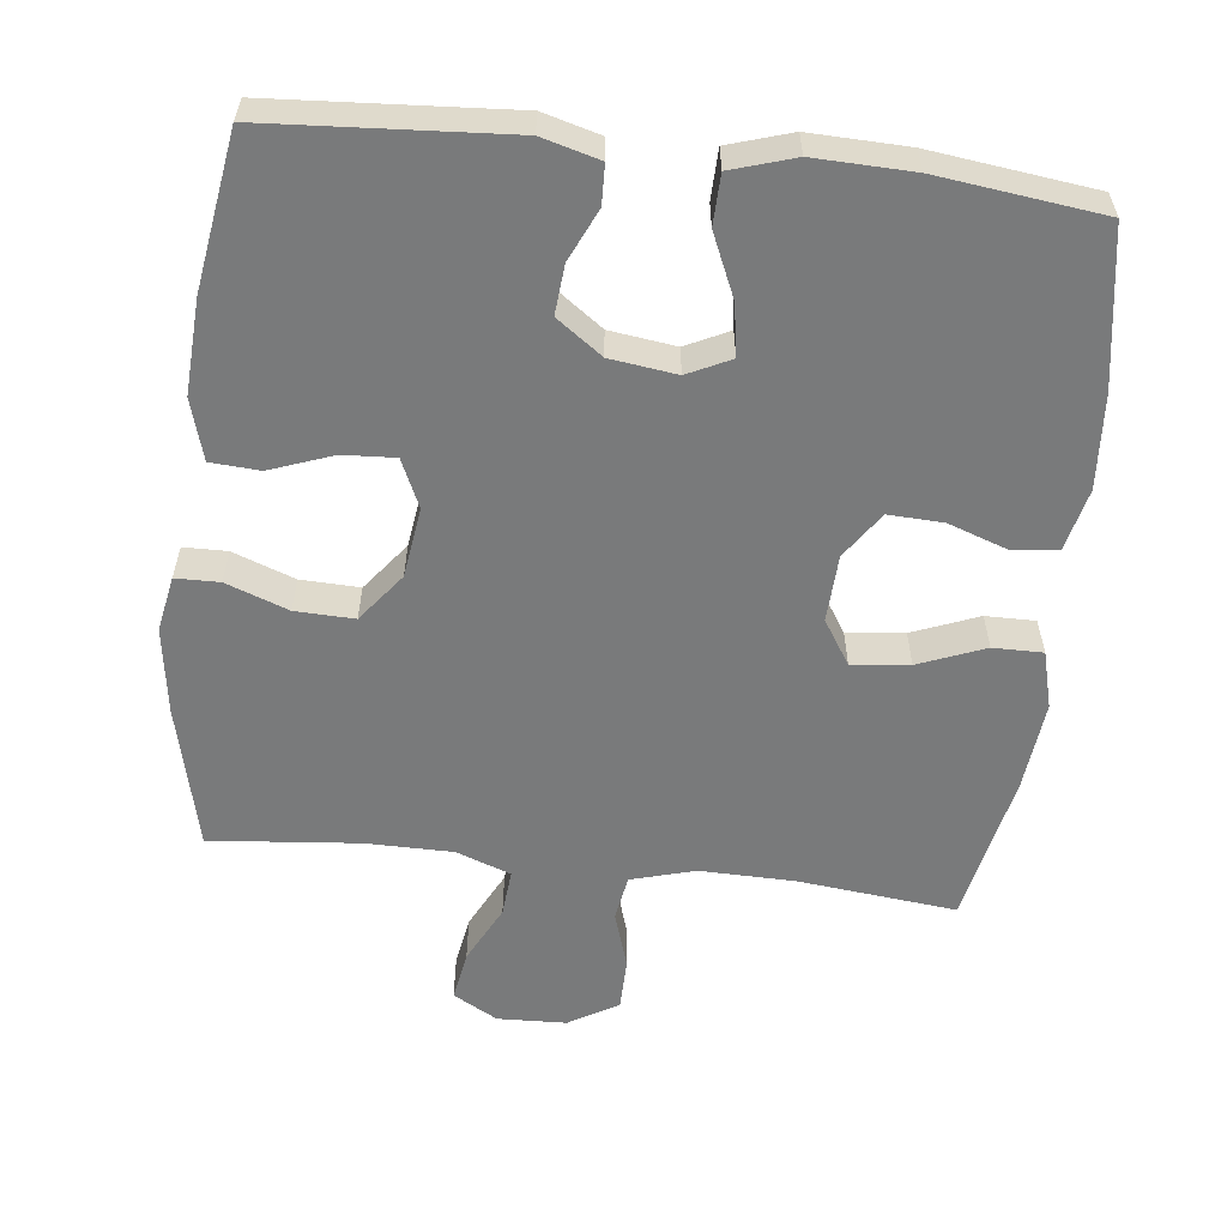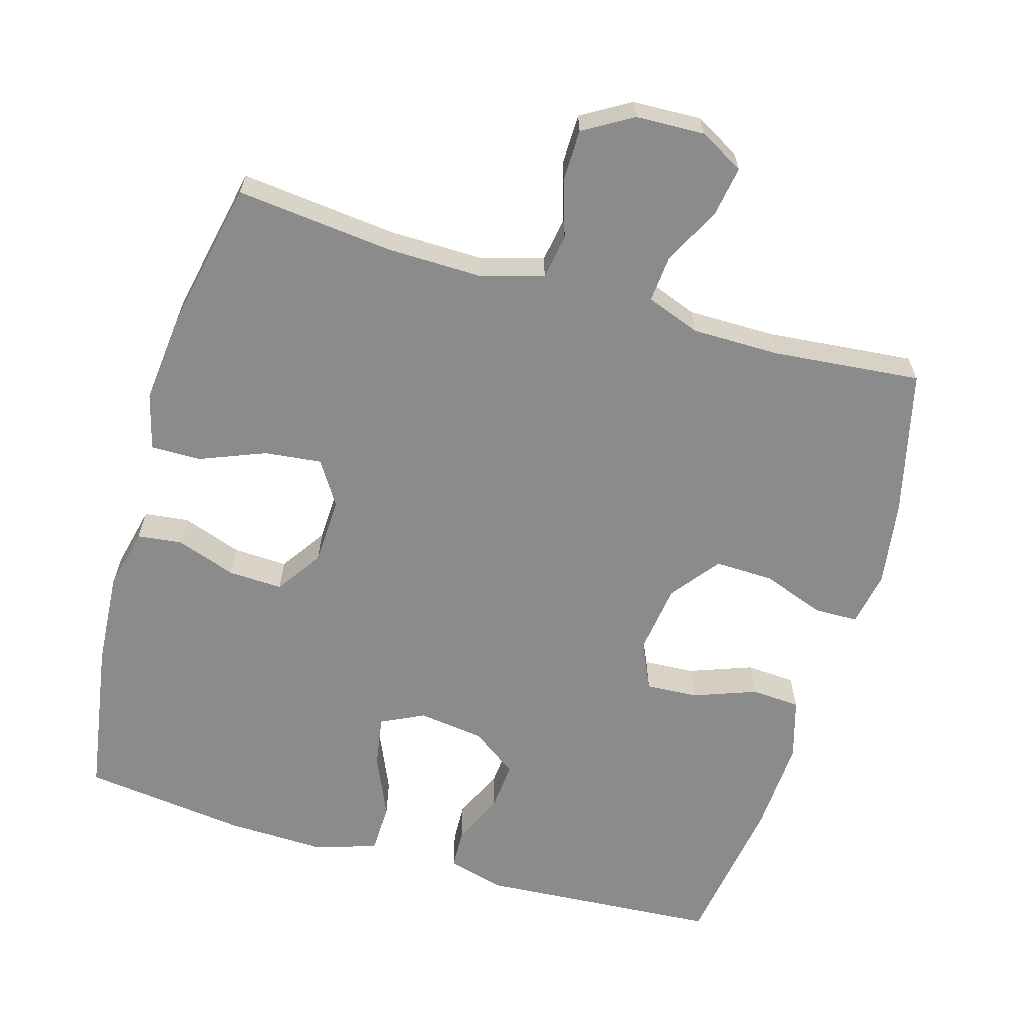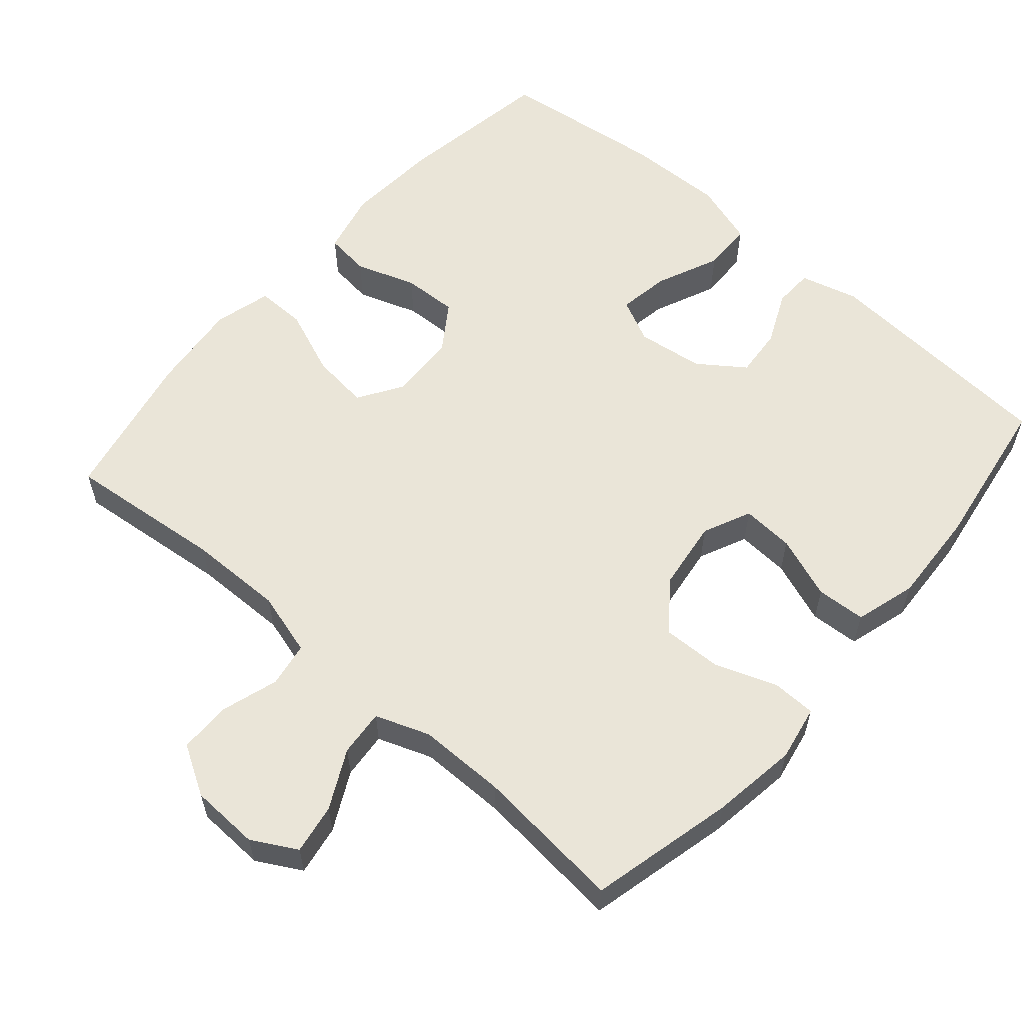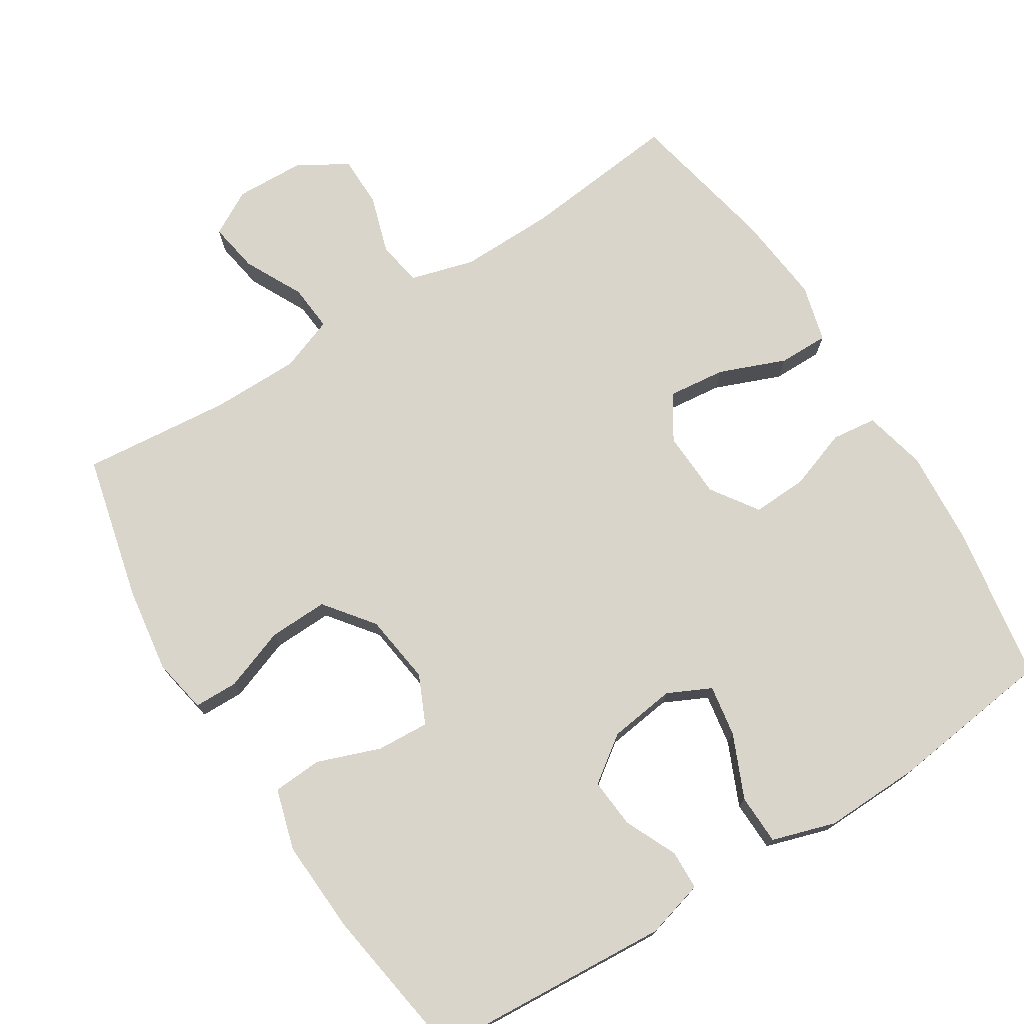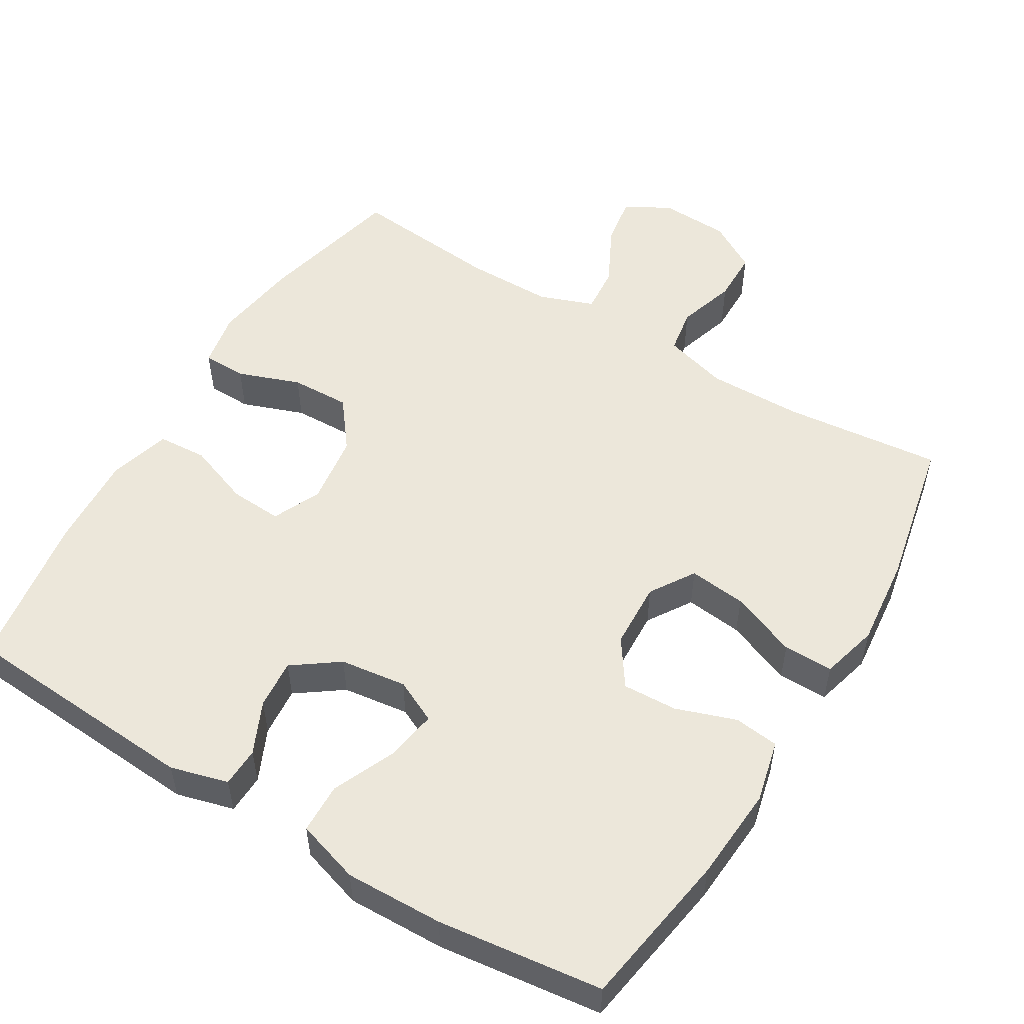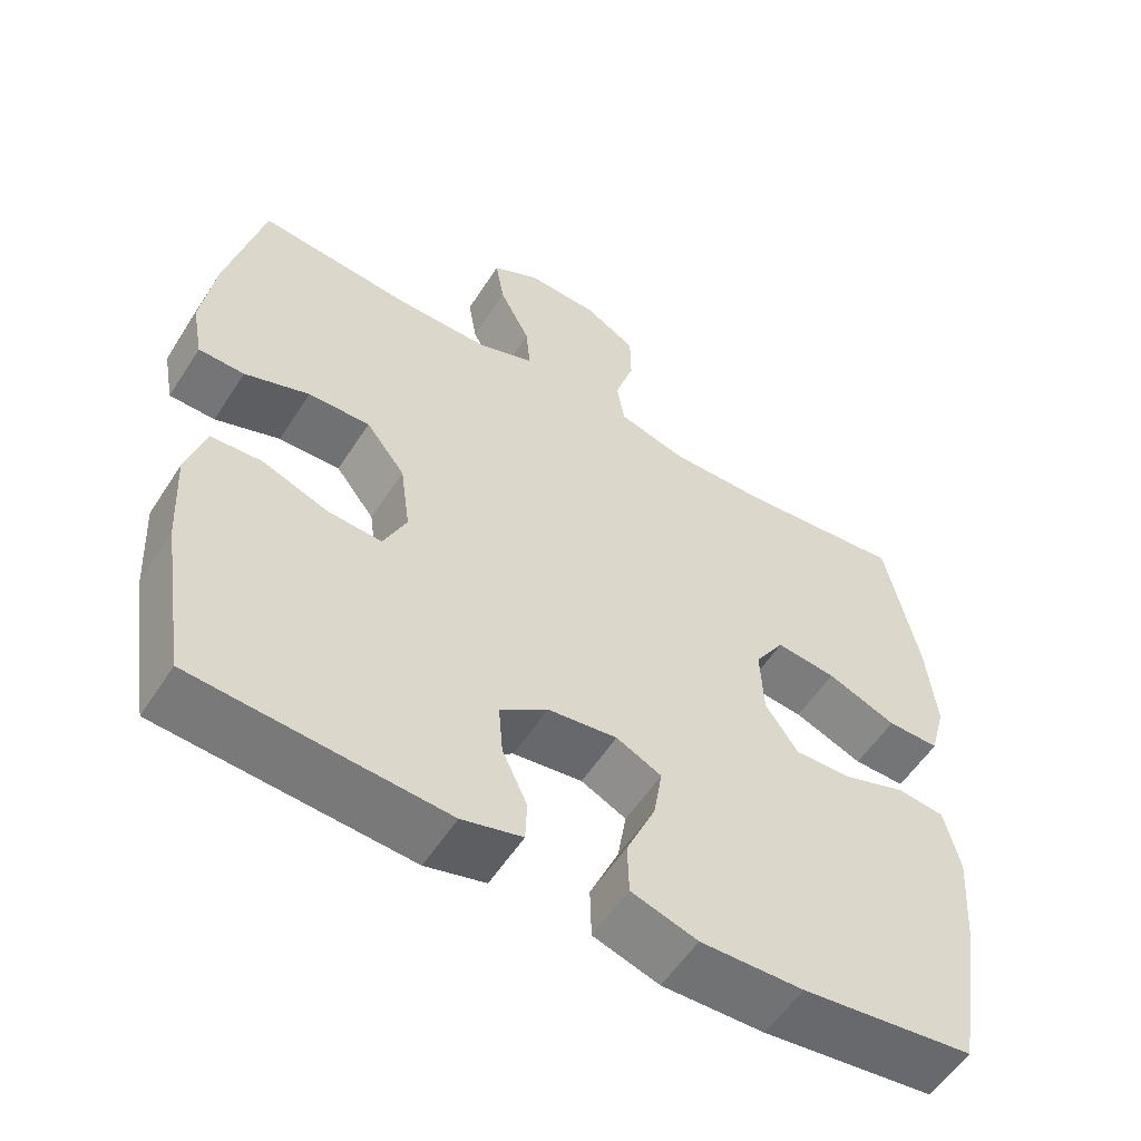
<metadata>
{"format":"obj","ext":"obj","renderer":"f3d","projection":"perspective","resolution":1024,"background":"white","views":[{"elev":-58.0,"azim":173.4,"up":"+Y"},{"elev":-63.8,"azim":-16.2,"up":"+Y"},{"elev":58.9,"azim":41.0,"up":"+Y"},{"elev":74.6,"azim":147.8,"up":"+Y"},{"elev":53.5,"azim":-148.9,"up":"+Y"},{"elev":-56.1,"azim":147.6,"up":"+Z"}]}
</metadata>
<code>
o path5856
v 0.5344 0.0375 -0.3155
v 0.5414 0.0375 -0.1847
v 0.5166 0.0375 -0.09943
v 0.4479 0.0375 -0.09516
v 0.36 0.0375 -0.1274
v 0.287 0.0375 -0.1318
v 0.2564 0.0375 -0.06478
v 0.2697 0.0375 0.03334
v 0.3221 0.0375 0.1014
v 0.4046 0.0375 0.09891
v 0.4914 0.0375 0.06721
v 0.5525 0.0375 0.06834
v 0.567 0.0375 0.1454
v 0.5494 0.0375 0.2656
v 0.5008 0.0375 0.4675
v 0.2931 0.0375 0.4477
v 0.1707 0.0375 0.4481
v 0.09508 0.0375 0.4761
v 0.1006 0.0375 0.541
v 0.1419 0.0375 0.6223
v 0.1536 0.0375 0.6919
v 0.09124 0.0375 0.7266
v -0.004955 0.0375 0.723
v -0.07381 0.0375 0.6825
v -0.07468 0.0375 0.6106
v -0.04922 0.0375 0.53
v -0.05963 0.0375 0.4674
v -0.1487 0.0375 0.4421
v -0.2813 0.0375 0.4443
v -0.5012 0.0375 0.4675
v -0.5446 0.0375 0.2568
v -0.5575 0.0375 0.1317
v -0.5362 0.0375 0.05218
v -0.4667 0.0375 0.05281
v -0.3743 0.0375 0.08949
v -0.2941 0.0375 0.09846
v -0.2546 0.0375 0.03661
v -0.2587 0.0375 -0.05673
v -0.3028 0.0375 -0.1216
v -0.3791 0.0375 -0.1183
v -0.463 0.0375 -0.08919
v -0.5255 0.0375 -0.09666
v -0.546 0.0375 -0.1838
v -0.5366 0.0375 -0.3153
v -0.5012 0.0375 -0.5342
v -0.2713 0.0375 -0.5626
v -0.1343 0.0375 -0.5663
v -0.04604 0.0375 -0.5387
v -0.04422 0.0375 -0.4687
v -0.08274 0.0375 -0.3809
v -0.09461 0.0375 -0.3091
v -0.0342 0.0375 -0.2798
v 0.05858 0.0375 -0.2922
v 0.1224 0.0375 -0.338
v 0.1166 0.0375 -0.4069
v 0.08329 0.0375 -0.4798
v 0.08523 0.0375 -0.5349
v 0.1658 0.0375 -0.5569
v 0.5008 0.0375 -0.5342
v 0.5344 -0.0375 -0.3155
v 0.5414 -0.0375 -0.1847
v 0.5166 -0.0375 -0.09943
v 0.4479 -0.0375 -0.09516
v 0.36 -0.0375 -0.1274
v 0.287 -0.0375 -0.1318
v 0.2564 -0.0375 -0.06478
v 0.2697 -0.0375 0.03334
v 0.3221 -0.0375 0.1014
v 0.4046 -0.0375 0.09891
v 0.4914 -0.0375 0.06721
v 0.5525 -0.0375 0.06834
v 0.567 -0.0375 0.1454
v 0.5494 -0.0375 0.2656
v 0.5008 -0.0375 0.4675
v 0.2931 -0.0375 0.4477
v 0.1707 -0.0375 0.4481
v 0.09508 -0.0375 0.4761
v 0.1006 -0.0375 0.541
v 0.1419 -0.0375 0.6223
v 0.1536 -0.0375 0.6919
v 0.09124 -0.0375 0.7266
v -0.004955 -0.0375 0.723
v -0.07381 -0.0375 0.6825
v -0.07468 -0.0375 0.6106
v -0.04922 -0.0375 0.53
v -0.05963 -0.0375 0.4674
v -0.1487 -0.0375 0.4421
v -0.2813 -0.0375 0.4443
v -0.5012 -0.0375 0.4675
v -0.5446 -0.0375 0.2568
v -0.5575 -0.0375 0.1317
v -0.5362 -0.0375 0.05218
v -0.4667 -0.0375 0.05281
v -0.3743 -0.0375 0.08949
v -0.2941 -0.0375 0.09846
v -0.2546 -0.0375 0.03661
v -0.2587 -0.0375 -0.05673
v -0.3028 -0.0375 -0.1216
v -0.3791 -0.0375 -0.1183
v -0.463 -0.0375 -0.08919
v -0.5255 -0.0375 -0.09666
v -0.546 -0.0375 -0.1838
v -0.5366 -0.0375 -0.3153
v -0.5012 -0.0375 -0.5342
v -0.2713 -0.0375 -0.5626
v -0.1343 -0.0375 -0.5663
v -0.04604 -0.0375 -0.5387
v -0.04422 -0.0375 -0.4687
v -0.08274 -0.0375 -0.3809
v -0.09461 -0.0375 -0.3091
v -0.0342 -0.0375 -0.2798
v 0.05858 -0.0375 -0.2922
v 0.1224 -0.0375 -0.338
v 0.1166 -0.0375 -0.4069
v 0.08329 -0.0375 -0.4798
v 0.08523 -0.0375 -0.5349
v 0.1658 -0.0375 -0.5569
v 0.5008 -0.0375 -0.5342
v 0.1536 0.0375 0.6919
v 0.1536 0.0375 0.6919
v 0.09124 0.0375 0.7266
v -0.004955 0.0375 0.723
v -0.07381 0.0375 0.6825
v 0.1419 0.0375 0.6223
v -0.07468 0.0375 0.6106
v 0.1006 0.0375 0.541
v -0.04922 0.0375 0.53
v 0.09508 0.0375 0.4761
v 0.09508 0.0375 0.4761
v -0.05963 0.0375 0.4674
v -0.05963 0.0375 0.4674
v 0.1707 0.0375 0.4481
v -0.1487 0.0375 0.4421
v 0.5008 0.0375 0.4675
v 0.5008 0.0375 0.4675
v 0.2931 0.0375 0.4477
v -0.2813 0.0375 0.4443
v -0.5012 0.0375 0.4675
v -0.5012 0.0375 0.4675
v 0.5494 0.0375 0.2656
v -0.5446 0.0375 0.2568
v 0.567 0.0375 0.1454
v -0.5575 0.0375 0.1317
v 0.5525 0.0375 0.06834
v 0.5525 0.0375 0.06834
v 0.3221 0.0375 0.1014
v 0.4046 0.0375 0.09891
v -0.3743 0.0375 0.08949
v -0.2941 0.0375 0.09846
v -0.2941 0.0375 0.09846
v -0.5362 0.0375 0.05218
v -0.5362 0.0375 0.05218
v 0.2697 0.0375 0.03334
v 0.4914 0.0375 0.06721
v -0.2546 0.0375 0.03661
v -0.4667 0.0375 0.05281
v -0.2587 0.0375 -0.05673
v 0.2564 0.0375 -0.06478
v -0.3028 0.0375 -0.1216
v 0.287 0.0375 -0.1318
v 0.287 0.0375 -0.1318
v -0.3791 0.0375 -0.1183
v -0.463 0.0375 -0.08919
v -0.5255 0.0375 -0.09666
v -0.5255 0.0375 -0.09666
v 0.5166 0.0375 -0.09943
v 0.5166 0.0375 -0.09943
v 0.4479 0.0375 -0.09516
v 0.36 0.0375 -0.1274
v -0.546 0.0375 -0.1838
v 0.5414 0.0375 -0.1847
v -0.5366 0.0375 -0.3153
v 0.5344 0.0375 -0.3155
v -0.0342 0.0375 -0.2798
v 0.05858 0.0375 -0.2922
v -0.09461 0.0375 -0.3091
v -0.09461 0.0375 -0.3091
v 0.1224 0.0375 -0.338
v -0.08274 0.0375 -0.3809
v 0.1166 0.0375 -0.4069
v -0.04422 0.0375 -0.4687
v 0.08329 0.0375 -0.4798
v -0.04604 0.0375 -0.5387
v -0.04604 0.0375 -0.5387
v 0.08523 0.0375 -0.5349
v 0.08523 0.0375 -0.5349
v -0.5012 0.0375 -0.5342
v -0.5012 0.0375 -0.5342
v 0.5008 0.0375 -0.5342
v 0.5008 0.0375 -0.5342
v 0.1658 0.0375 -0.5569
v -0.1343 0.0375 -0.5663
v -0.2713 0.0375 -0.5626
v 0.1536 -0.0375 0.6919
v 0.1536 -0.0375 0.6919
v 0.09124 -0.0375 0.7266
v -0.004955 -0.0375 0.723
v -0.07381 -0.0375 0.6825
v 0.1419 -0.0375 0.6223
v -0.07468 -0.0375 0.6106
v 0.1006 -0.0375 0.541
v -0.04922 -0.0375 0.53
v 0.09508 -0.0375 0.4761
v 0.09508 -0.0375 0.4761
v -0.05963 -0.0375 0.4674
v -0.05963 -0.0375 0.4674
v 0.1707 -0.0375 0.4481
v -0.1487 -0.0375 0.4421
v 0.5008 -0.0375 0.4675
v 0.5008 -0.0375 0.4675
v 0.2931 -0.0375 0.4477
v -0.2813 -0.0375 0.4443
v -0.5012 -0.0375 0.4675
v -0.5012 -0.0375 0.4675
v 0.5494 -0.0375 0.2656
v -0.5446 -0.0375 0.2568
v 0.567 -0.0375 0.1454
v -0.5575 -0.0375 0.1317
v 0.5525 -0.0375 0.06834
v 0.5525 -0.0375 0.06834
v 0.3221 -0.0375 0.1014
v 0.4046 -0.0375 0.09891
v -0.3743 -0.0375 0.08949
v -0.2941 -0.0375 0.09846
v -0.2941 -0.0375 0.09846
v -0.5362 -0.0375 0.05218
v -0.5362 -0.0375 0.05218
v 0.2697 -0.0375 0.03334
v 0.4914 -0.0375 0.06721
v -0.2546 -0.0375 0.03661
v -0.4667 -0.0375 0.05281
v -0.2587 -0.0375 -0.05673
v 0.2564 -0.0375 -0.06478
v -0.3028 -0.0375 -0.1216
v 0.287 -0.0375 -0.1318
v 0.287 -0.0375 -0.1318
v -0.3791 -0.0375 -0.1183
v -0.463 -0.0375 -0.08919
v -0.5255 -0.0375 -0.09666
v -0.5255 -0.0375 -0.09666
v 0.5166 -0.0375 -0.09943
v 0.5166 -0.0375 -0.09943
v 0.4479 -0.0375 -0.09516
v 0.36 -0.0375 -0.1274
v -0.546 -0.0375 -0.1838
v 0.5414 -0.0375 -0.1847
v -0.5366 -0.0375 -0.3153
v 0.5344 -0.0375 -0.3155
v -0.0342 -0.0375 -0.2798
v 0.05858 -0.0375 -0.2922
v -0.09461 -0.0375 -0.3091
v -0.09461 -0.0375 -0.3091
v 0.1224 -0.0375 -0.338
v -0.08274 -0.0375 -0.3809
v 0.1166 -0.0375 -0.4069
v -0.04422 -0.0375 -0.4687
v 0.08329 -0.0375 -0.4798
v -0.04604 -0.0375 -0.5387
v -0.04604 -0.0375 -0.5387
v 0.08523 -0.0375 -0.5349
v 0.08523 -0.0375 -0.5349
v -0.5012 -0.0375 -0.5342
v -0.5012 -0.0375 -0.5342
v 0.5008 -0.0375 -0.5342
v 0.5008 -0.0375 -0.5342
v 0.1658 -0.0375 -0.5569
v -0.1343 -0.0375 -0.5663
v -0.2713 -0.0375 -0.5626
f 229 217 222
f 223 218 231
f 215 222 217
f 255 248 253
f 201 199 197
f 219 217 229
f 218 223 216
f 231 218 226
f 254 267 256
f 248 255 264
f 222 215 221
f 248 235 253
f 241 243 246
f 251 268 254
f 245 238 239
f 232 233 230
f 251 232 234
f 260 266 257
f 253 235 250
f 196 199 194
f 258 256 267
f 216 223 212
f 257 266 255
f 246 244 248
f 197 199 196
f 249 232 251
f 228 203 205
f 202 201 200
f 209 211 215
f 249 233 232
f 205 203 202
f 228 207 203
f 223 224 212
f 250 233 249
f 216 212 213
f 230 233 228
f 230 208 224
f 200 197 198
f 233 250 235
f 201 197 200
f 266 264 255
f 201 202 203
f 247 234 237
f 228 205 230
f 251 234 268
f 245 237 238
f 267 254 268
f 224 208 212
f 230 205 208
f 268 234 247
f 244 246 243
f 247 237 245
f 211 221 215
f 221 211 207
f 244 235 248
f 221 207 228
f 262 268 247
f 120 22 81 195
f 22 23 82 81
f 23 24 83 82
f 20 21 80 79
f 24 25 84 83
f 19 20 79 78
f 25 26 85 84
f 129 19 78 204
f 26 131 206 85
f 17 18 77 76
f 27 28 87 86
f 135 16 75 210
f 29 139 214 88
f 16 17 76 75
f 28 29 88 87
f 14 15 74 73
f 30 31 90 89
f 13 14 73 72
f 31 32 91 90
f 145 13 72 220
f 9 10 69 68
f 35 150 225 94
f 32 152 227 91
f 8 9 68 67
f 11 12 71 70
f 10 11 70 69
f 36 37 96 95
f 34 35 94 93
f 33 34 93 92
f 37 38 97 96
f 7 8 67 66
f 38 39 98 97
f 161 7 66 236
f 40 41 100 99
f 41 165 240 100
f 167 4 63 242
f 4 5 64 63
f 42 43 102 101
f 2 3 62 61
f 39 40 99 98
f 5 6 65 64
f 43 44 103 102
f 1 2 61 60
f 52 53 112 111
f 177 52 111 252
f 53 54 113 112
f 50 51 110 109
f 54 55 114 113
f 49 50 109 108
f 55 56 115 114
f 184 49 108 259
f 56 186 261 115
f 44 188 263 103
f 190 1 60 265
f 57 58 117 116
f 47 48 107 106
f 58 59 118 117
f 46 47 106 105
f 45 46 105 104
f 154 147 142
f 148 156 143
f 140 142 147
f 180 178 173
f 126 122 124
f 144 154 142
f 143 141 148
f 156 151 143
f 179 181 192
f 173 189 180
f 147 146 140
f 173 178 160
f 166 171 168
f 176 179 193
f 170 164 163
f 157 155 158
f 176 159 157
f 185 182 191
f 178 175 160
f 121 119 124
f 183 192 181
f 141 137 148
f 182 180 191
f 171 173 169
f 122 121 124
f 174 176 157
f 153 130 128
f 127 125 126
f 134 140 136
f 174 157 158
f 130 127 128
f 153 128 132
f 148 137 149
f 175 174 158
f 141 138 137
f 155 153 158
f 155 149 133
f 125 123 122
f 158 160 175
f 126 125 122
f 191 180 189
f 126 128 127
f 172 162 159
f 153 155 130
f 176 193 159
f 170 163 162
f 192 193 179
f 149 137 133
f 155 133 130
f 193 172 159
f 169 168 171
f 172 170 162
f 136 140 146
f 146 132 136
f 169 173 160
f 146 153 132
f 187 172 193

</code>
